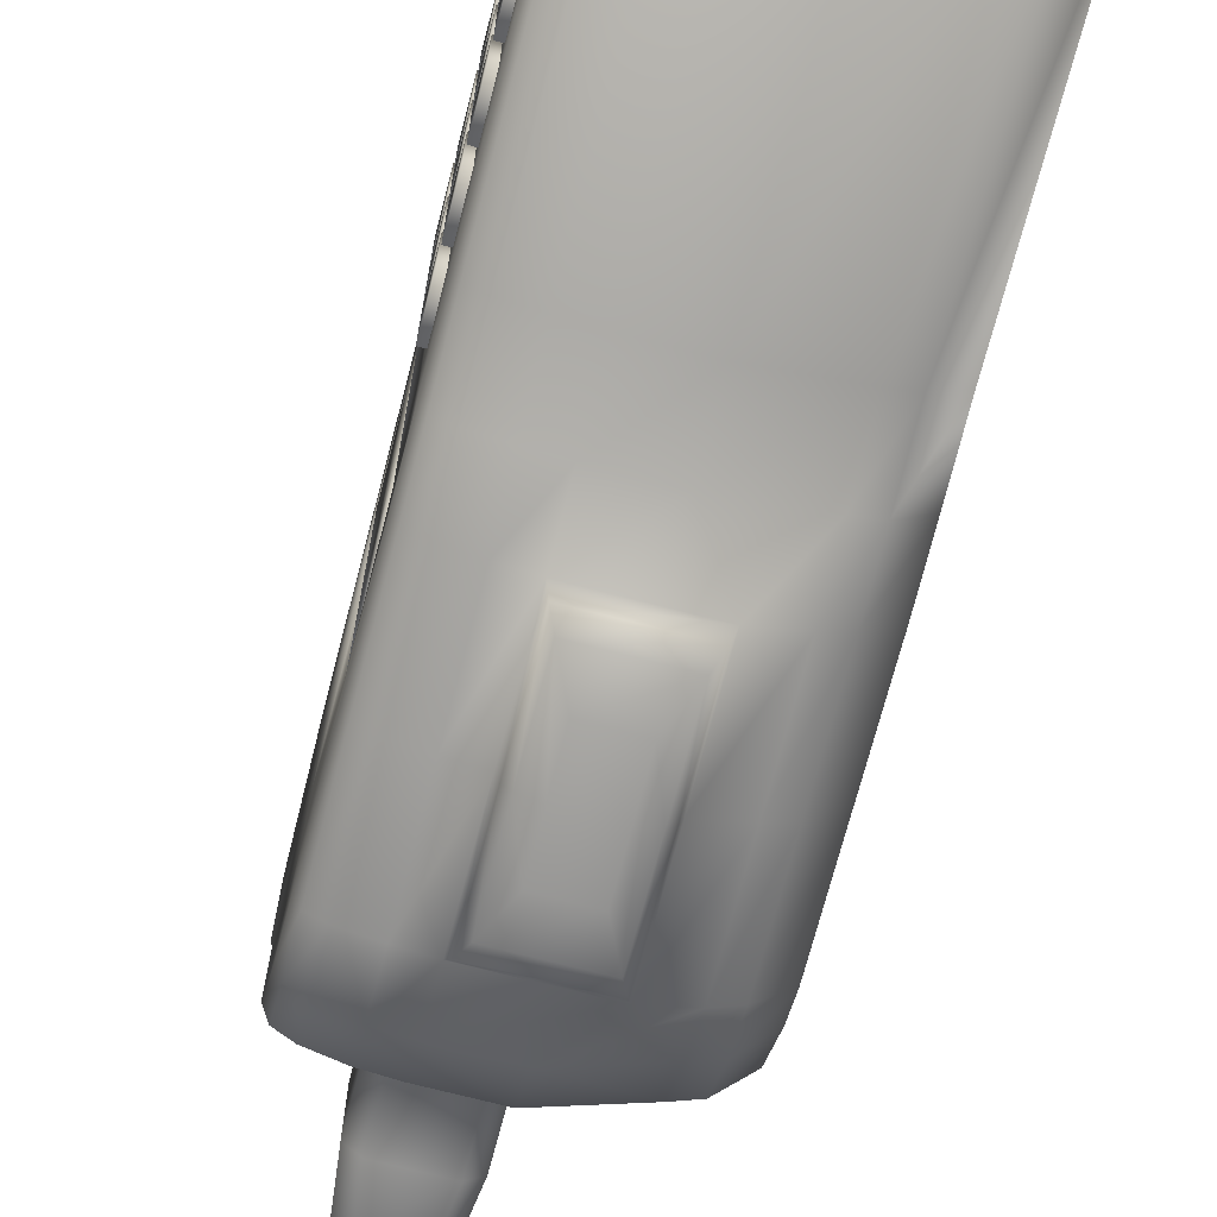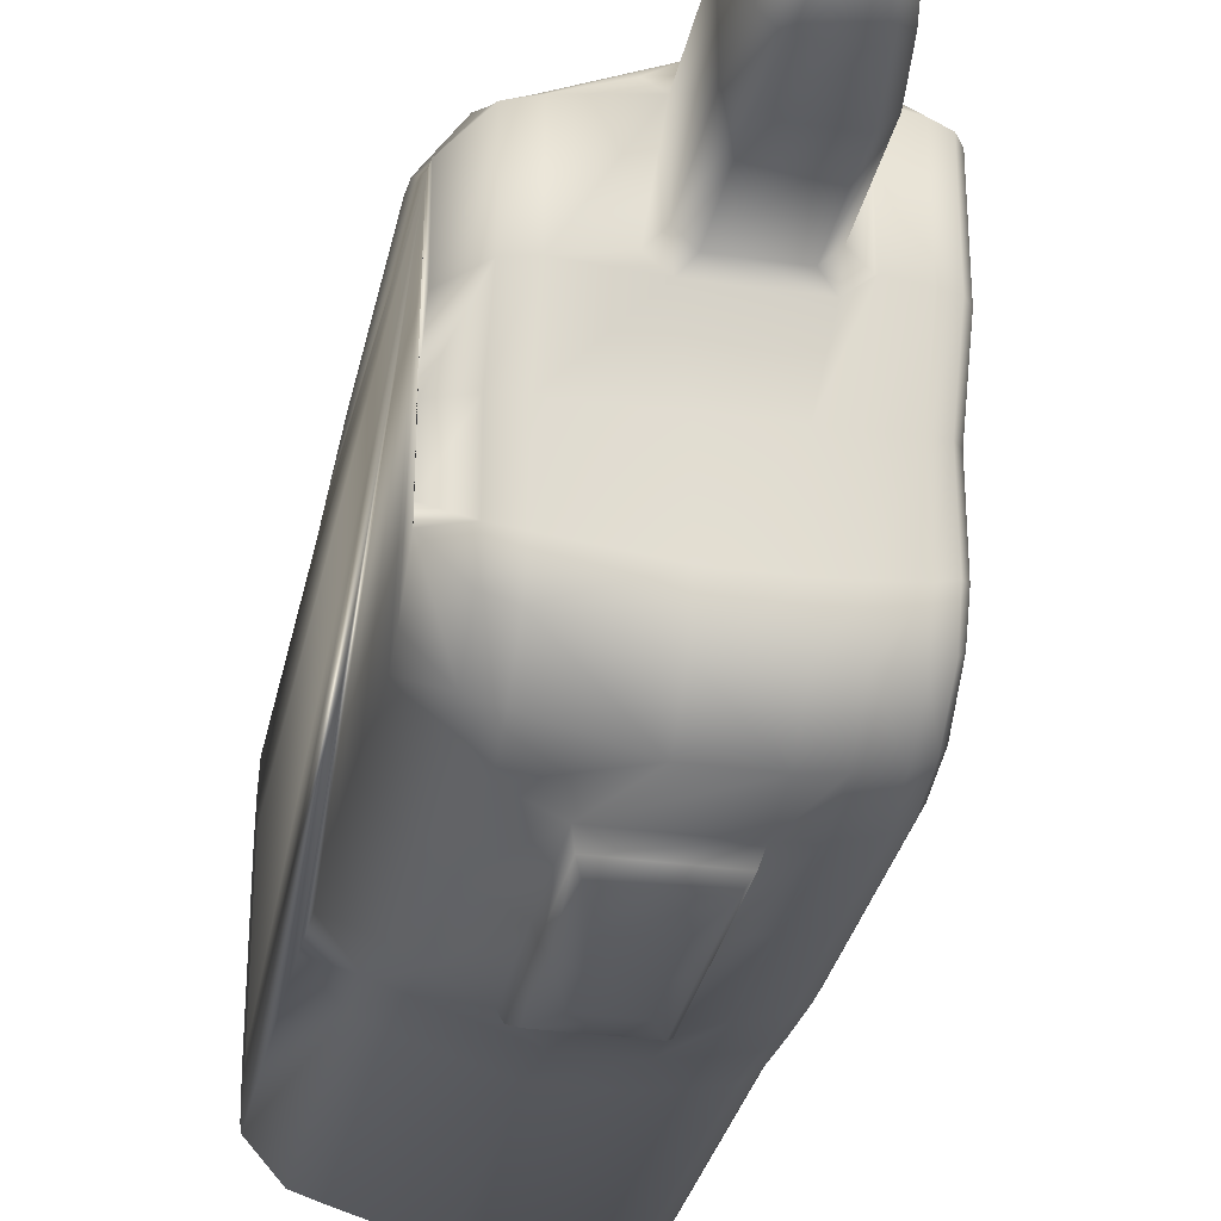
<metadata>
{"format":"obj","ext":"obj","renderer":"f3d","projection":"perspective","resolution":1024,"background":"white","views":[{"elev":-71.3,"azim":-14.6,"up":"+Z"},{"elev":-31.3,"azim":168.5,"up":"+Z"}]}
</metadata>
<code>
v  -7.787 0.0554 6.295
v  -7.783 0.0222 5.946
v  -7.678 0.0068 5.98
v  -7.678 0.0394 6.353
v  -7.474 0.0068 6.003
v  -7.474 0.0394 6.392
v  -7.276 0.0068 6.016
v  -7.276 0.0394 6.414
v  -6.87 0.0068 6.016
v  -6.87 0.0394 6.414
v  -6.341 0.0336 5.919
v  -6.341 0.0663 6.252
v  -6.185 0.0656 5.888
v  -6.185 0.0982 6.199
v  -5.986 0.118 5.749
v  -5.986 0.1506 5.969
v  -7.78 0.0218 5.452
v  -7.678 0.0068 5.463
v  -7.474 0.0068 5.471
v  -7.276 0.0068 5.476
v  -6.87 0.0068 5.476
v  -6.341 0.0336 5.443
v  -6.185 0.0656 5.433
v  -5.986 0.118 5.387
v  -7.78 0.0218 4.958
v  -7.678 0.0068 4.947
v  -7.474 0.0068 4.939
v  -7.276 0.0068 4.935
v  -6.87 0.0068 4.935
v  -6.341 0.0336 4.967
v  -6.185 0.0656 4.978
v  -5.986 0.118 5.024
v  -7.783 0.0222 4.464
v  -7.678 0.0068 4.431
v  -7.474 0.0068 4.408
v  -7.276 0.0068 4.394
v  -6.87 0.0068 4.394
v  -6.341 0.0336 4.492
v  -6.185 0.0656 4.523
v  -5.986 0.118 4.661
v  -7.787 0.0648 4.055
v  -7.678 0.0488 3.997
v  -7.474 0.0488 3.958
v  -7.276 0.0488 3.936
v  -6.87 0.0488 3.936
v  -6.341 0.0757 4.098
v  -6.185 0.1076 4.151
v  -5.986 0.16 4.381
v  -7.787 4.956 6.274
v  -7.678 4.972 6.338
v  -7.678 5.19 6.125
v  -7.782 5.174 6.087
v  -7.474 4.988 6.381
v  -7.474 5.205 6.15
v  -7.276 4.988 6.405
v  -7.336 5.141 6.237
v  -7.461 5.205 6.152
v  -6.87 4.988 6.405
v  -6.791 5.142 6.235
v  -6.859 5.205 6.165
v  -7.262 5.205 6.165
v  -6.341 4.914 6.226
v  -6.341 5.132 6.057
v  -6.663 5.189 6.14
v  -6.185 4.889 6.167
v  -6.185 5.107 6.022
v  -5.986 4.802 5.912
v  -5.986 4.947 5.869
v  -7.678 5.19 5.399
v  -7.78 5.174 5.387
v  -7.474 5.205 5.407
v  -7.362 5.205 6.065
v  -7.362 5.205 5.512
v  -7.462 5.205 5.408
v  -6.758 5.205 6.065
v  -6.341 5.132 5.377
v  -6.66 5.188 5.404
v  -6.758 5.205 5.512
v  -6.185 5.107 5.365
v  -5.986 4.947 5.314
v  -7.678 4.99 4.919
v  -7.78 4.974 4.931
v  -7.474 5.005 4.91
v  -7.346 5.169 5.321
v  -7.276 5.005 4.905
v  -7.262 5.205 5.412
v  -6.859 5.205 5.412
v  -6.779 5.169 5.321
v  -6.87 5.005 4.905
v  -6.341 4.932 4.941
v  -6.185 4.907 4.953
v  -5.986 4.747 5.004
v  -7.678 4.99 4.346
v  -7.782 4.974 4.383
v  -7.474 5.005 4.32
v  -7.276 5.005 4.305
v  -6.87 5.005 4.305
v  -6.341 4.932 4.413
v  -6.185 4.907 4.448
v  -5.986 4.747 4.601
v  -7.678 4.893 4.073
v  -7.787 4.877 4.137
v  -7.474 4.909 4.03
v  -7.276 4.909 4.005
v  -6.87 4.909 4.005
v  -6.341 4.835 4.185
v  -6.185 4.811 4.243
v  -5.986 4.752 4.49
v  -7.678 0.2285 6.496
v  -7.786 0.2285 6.438
v  -7.474 0.2285 6.535
v  -7.276 0.2285 6.557
v  -6.87 0.2285 6.557
v  -6.341 0.2285 6.395
v  -6.185 0.2285 6.342
v  -5.986 0.2285 6.112
v  -7.678 2.014 6.535
v  -7.786 2.014 6.476
v  -7.474 2.014 6.575
v  -7.276 2.014 6.598
v  -6.87 2.014 6.598
v  -6.341 2.014 6.431
v  -6.185 2.014 6.377
v  -5.986 2.014 6.14
v  -7.678 2.459 6.596
v  -7.786 2.459 6.534
v  -7.474 2.459 6.638
v  -7.276 2.459 6.661
v  -6.87 2.459 6.661
v  -6.341 2.459 6.487
v  -6.185 2.459 6.43
v  -5.986 2.459 6.182
v  -7.678 2.857 6.638
v  -7.786 2.857 6.574
v  -7.474 2.857 6.681
v  -7.276 2.857 6.705
v  -6.87 2.857 6.705
v  -6.341 2.857 6.526
v  -6.185 2.857 6.467
v  -5.986 2.857 6.212
v  -7.678 3.571 6.638
v  -7.786 3.571 6.574
v  -7.474 3.571 6.681
v  -7.276 3.571 6.705
v  -6.87 3.571 6.705
v  -6.341 3.571 6.526
v  -6.185 3.571 6.467
v  -5.986 3.549 6.212
v  -7.678 4.286 6.638
v  -7.786 4.286 6.574
v  -7.474 4.286 6.681
v  -7.276 4.286 6.705
v  -6.87 4.286 6.705
v  -6.341 4.286 6.526
v  -6.185 4.286 6.467
v  -5.986 4.264 6.212
v  -7.678 4.611 6.591
v  -7.787 4.595 6.527
v  -7.474 4.627 6.634
v  -7.276 4.627 6.659
v  -6.87 4.627 6.659
v  -6.341 4.554 6.479
v  -6.185 4.529 6.421
v  -5.986 4.442 6.165
v  -5.986 0.2285 5.749
v  -5.986 0.2285 5.387
v  -5.986 0.2285 5.024
v  -5.986 0.2285 4.661
v  -5.986 0.2285 4.298
v  -6.185 0.2285 4.068
v  -6.341 0.2285 4.016
v  -6.87 0.2285 3.854
v  -7.276 0.2285 3.854
v  -7.474 0.2285 3.876
v  -7.678 0.2285 3.915
v  -7.786 0.2285 3.972
v  -6.185 2.014 4.033
v  -5.986 2.014 4.271
v  -6.341 2.014 3.979
v  -6.87 2.014 3.812
v  -7.276 2.014 3.812
v  -7.474 2.014 3.835
v  -7.678 2.014 3.875
v  -7.786 2.014 3.935
v  -6.185 2.459 3.98
v  -5.986 2.459 4.228
v  -6.341 2.459 3.924
v  -6.87 2.459 3.749
v  -7.276 2.459 3.749
v  -7.474 2.459 3.773
v  -7.678 2.459 3.815
v  -7.786 2.459 3.877
v  -6.185 2.857 3.943
v  -5.986 2.857 4.199
v  -6.341 2.857 3.83
v  -6.609 2.857 3.705
v  -7.276 2.857 3.705
v  -7.474 2.857 3.73
v  -7.678 2.857 3.773
v  -7.786 2.857 3.837
v  -6.185 3.571 3.943
v  -5.986 3.571 4.199
v  -6.341 3.571 3.83
v  -6.609 3.571 3.705
v  -7.474 3.571 3.73
v  -7.276 3.571 3.705
v  -7.678 3.571 3.773
v  -7.786 3.571 3.837
v  -6.185 4.286 3.943
v  -5.986 4.286 4.199
v  -6.341 4.286 3.83
v  -6.609 4.286 3.705
v  -7.474 4.286 3.73
v  -7.276 4.286 3.705
v  -7.678 4.286 3.773
v  -7.786 4.286 3.837
v  -6.185 4.537 4.014
v  -5.986 4.471 4.27
v  -6.341 4.561 3.956
v  -6.87 4.635 3.776
v  -7.276 4.635 3.776
v  -7.474 4.635 3.801
v  -7.678 4.619 3.844
v  -7.787 4.603 3.908
v  -7.829 0.1161 4.123
v  -7.829 0.0741 4.479
v  -7.829 0.2285 4.479
v  -7.829 0.2285 4.04
v  -7.829 0.0741 4.963
v  -7.829 0.2285 4.963
v  -7.829 0.0741 5.447
v  -7.829 0.2285 5.447
v  -7.829 0.0741 5.931
v  -7.829 0.2285 5.931
v  -7.829 0.1067 6.227
v  -7.829 0.2285 6.37
v  -7.829 2.014 4.457
v  -7.829 2.014 4.005
v  -7.829 2.014 4.956
v  -7.829 2.014 5.455
v  -7.829 2.014 5.954
v  -7.829 2.014 6.406
v  -7.829 2.459 4.423
v  -7.829 2.459 3.95
v  -7.829 2.459 4.945
v  -7.829 2.459 5.466
v  -7.829 2.459 5.987
v  -7.829 2.459 6.46
v  -7.829 2.846 4.226
v  -7.829 2.857 3.912
v  -7.829 2.846 4.937
v  -7.829 2.846 5.474
v  -7.829 2.846 6.189
v  -7.829 2.857 6.498
v  -7.829 3.588 4.221
v  -7.829 3.571 3.912
v  -7.829 3.571 6.498
v  -7.829 3.588 6.193
v  -7.829 4.286 4.399
v  -7.829 4.286 3.912
v  -7.829 3.588 4.937
v  -7.829 4.286 4.937
v  -7.829 3.588 5.474
v  -7.829 4.286 5.474
v  -7.829 4.286 6.011
v  -7.829 4.286 6.498
v  -7.829 4.917 4.399
v  -7.829 4.829 4.193
v  -7.829 4.573 3.98
v  -7.829 4.917 4.937
v  -7.829 5.117 5.386
v  -7.829 5.117 6.067
v  -7.829 4.569 6.454
v  -7.829 4.919 6.208
v  -7.252 2.909 3.62
v  -6.633 2.909 3.62
v  -6.633 3.571 3.62
v  -7.252 3.571 3.62
v  -6.633 4.234 3.62
v  -7.252 4.234 3.62
v  -7.206 3.007 3.562
v  -6.679 3.007 3.562
v  -6.679 3.571 3.562
v  -7.206 3.571 3.562
v  -6.679 4.136 3.562
v  -7.206 4.136 3.562
v  -7.091 3.253 3.518
v  -6.794 3.253 3.518
v  -6.794 3.571 3.518
v  -7.091 3.571 3.518
v  -6.794 3.89 3.518
v  -7.091 3.89 3.518
v  -6.859 5.941 6.165
v  -7.262 5.941 6.165
v  -7.362 5.941 6.065
v  -7.362 5.941 5.512
v  -6.758 5.941 5.512
v  -6.758 5.941 6.065
v  -7.262 5.941 5.412
v  -6.859 5.941 5.412
v  -6.899 6.292 6.114
v  -7.221 6.292 6.114
v  -7.321 6.292 6.014
v  -7.321 6.292 5.563
v  -6.799 6.292 5.563
v  -6.799 6.292 6.014
v  -7.221 6.292 5.463
v  -6.899 6.292 5.463
v  -6.964 6.642 6.034
v  -7.157 6.642 6.034
v  -7.257 6.642 5.934
v  -7.257 6.642 5.644
v  -6.864 6.642 5.644
v  -6.864 6.642 5.934
v  -7.157 6.642 5.543
v  -6.964 6.642 5.543
v  -7.015 6.736 5.895
v  -7.104 6.736 5.895
v  -7.145 6.736 5.836
v  -7.145 6.736 5.745
v  -6.975 6.736 5.747
v  -6.975 6.736 5.832
v  -7.1 6.736 5.682
v  -7.019 6.736 5.682
v  -7.785 2.846 4.937
v  -7.785 2.846 4.226
v  -7.785 2.846 5.474
v  -7.785 2.846 6.189
v  -7.785 3.588 4.221
v  -7.785 3.588 4.937
v  -7.785 3.588 5.474
v  -7.785 3.588 6.193
v  -7.785 2.891 4.952
v  -7.785 2.891 4.274
v  -7.785 2.891 5.459
v  -7.785 2.891 6.141
v  -7.785 3.533 4.273
v  -7.785 3.533 4.952
v  -7.785 3.533 5.459
v  -7.785 3.533 6.14
v  -7.828 2.891 4.952
v  -7.828 2.891 4.274
v  -7.828 2.891 5.459
v  -7.828 2.891 6.141
v  -7.828 3.533 4.273
v  -7.828 3.533 4.952
v  -7.828 3.533 5.459
v  -7.828 3.533 6.14
o Box001
g Box001
f 1 2 3 4
f 4 3 5 6
f 6 5 7 8
f 8 7 9 10
f 10 9 11 12
f 12 11 13 14
f 14 13 15 16
f 2 17 18 3
f 3 18 19 5
f 5 19 20 7
f 7 20 21 9
f 9 21 22 11
f 11 22 23 13
f 13 23 24 15
f 17 25 26 18
f 18 26 27 19
f 19 27 28 20
f 20 28 29 21
f 21 29 30 22
f 22 30 31 23
f 23 31 32 24
f 25 33 34 26
f 26 34 35 27
f 27 35 36 28
f 28 36 37 29
f 29 37 38 30
f 30 38 39 31
f 31 39 40 32
f 33 41 42 34
f 34 42 43 35
f 35 43 44 36
f 36 44 45 37
f 37 45 46 38
f 38 46 47 39
f 39 47 48 40
f 49 50 51 52
f 50 53 54 51
f 53 55 56 57 54
f 55 58 59 60 61 56
f 58 62 63 64 59
f 62 65 66 63
f 65 67 68 66
f 52 51 69 70
f 51 54 71 69
f 54 57 72 73 74 71
f 75 64 63 76 77 78
f 63 66 79 76
f 66 68 80 79
f 70 69 81 82
f 69 71 83 81
f 71 74 84 85 83
f 84 86 87 88 89 85
f 88 77 76 90 89
f 76 79 91 90
f 79 80 92 91
f 82 81 93 94
f 81 83 95 93
f 83 85 96 95
f 85 89 97 96
f 89 90 98 97
f 90 91 99 98
f 91 92 100 99
f 94 93 101 102
f 93 95 103 101
f 95 96 104 103
f 96 97 105 104
f 97 98 106 105
f 98 99 107 106
f 99 100 108 107
f 1 4 109 110
f 4 6 111 109
f 6 8 112 111
f 8 10 113 112
f 10 12 114 113
f 12 14 115 114
f 14 16 116 115
f 110 109 117 118
f 109 111 119 117
f 111 112 120 119
f 112 113 121 120
f 113 114 122 121
f 114 115 123 122
f 115 116 124 123
f 118 117 125 126
f 117 119 127 125
f 119 120 128 127
f 120 121 129 128
f 121 122 130 129
f 122 123 131 130
f 123 124 132 131
f 126 125 133 134
f 125 127 135 133
f 127 128 136 135
f 128 129 137 136
f 129 130 138 137
f 130 131 139 138
f 131 132 140 139
f 134 133 141 142
f 133 135 143 141
f 135 136 144 143
f 136 137 145 144
f 137 138 146 145
f 138 139 147 146
f 139 140 148 147
f 142 141 149 150
f 141 143 151 149
f 143 144 152 151
f 144 145 153 152
f 145 146 154 153
f 146 147 155 154
f 147 148 156 155
f 150 149 157 158
f 149 151 159 157
f 151 152 160 159
f 152 153 161 160
f 153 154 162 161
f 154 155 163 162
f 155 156 164 163
f 16 15 165 116
f 15 24 166 165
f 24 32 167 166
f 32 40 168 167
f 40 48 169 168
f 48 47 170 169
f 47 46 171 170
f 46 45 172 171
f 45 44 173 172
f 44 43 174 173
f 43 42 175 174
f 42 41 176 175
f 169 170 177 178
f 170 171 179 177
f 171 172 180 179
f 172 173 181 180
f 173 174 182 181
f 174 175 183 182
f 175 176 184 183
f 178 177 185 186
f 177 179 187 185
f 179 180 188 187
f 180 181 189 188
f 181 182 190 189
f 182 183 191 190
f 183 184 192 191
f 186 185 193 194
f 185 187 195 193
f 187 188 196 195
f 188 189 197 196
f 189 190 198 197
f 190 191 199 198
f 191 192 200 199
f 194 193 201 202
f 193 195 203 201
f 195 196 204 203
f 197 198 205 206
f 198 199 207 205
f 199 200 208 207
f 202 201 209 210
f 201 203 211 209
f 203 204 212 211
f 206 205 213 214
f 205 207 215 213
f 207 208 216 215
f 210 209 217 218
f 209 211 219 217
f 211 212 220 219
f 212 214 221 220
f 214 213 222 221
f 213 215 223 222
f 215 216 224 223
f 225 226 227 228
f 226 229 230 227
f 229 231 232 230
f 231 233 234 232
f 233 235 236 234
f 228 227 237 238
f 227 230 239 237
f 230 232 240 239
f 232 234 241 240
f 234 236 242 241
f 238 237 243 244
f 237 239 245 243
f 239 240 246 245
f 240 241 247 246
f 241 242 248 247
f 244 243 249 250
f 243 245 251 249
f 245 246 252 251
f 246 247 253 252
f 247 248 254 253
f 250 249 255 256
f 253 254 257 258
f 256 255 259 260
f 255 261 262 259
f 261 263 264 262
f 263 258 265 264
f 258 257 266 265
f 260 259 267 268 269
f 259 262 270 267
f 262 264 271 270
f 264 265 272 271
f 265 266 273 274 272
f 49 158 157 50
f 50 157 159 53
f 53 159 160 55
f 55 160 161 58
f 58 161 162 62
f 62 162 163 65
f 65 163 164 67
f 101 223 224 102
f 103 222 223 101
f 104 221 222 103
f 105 220 221 104
f 106 219 220 105
f 107 217 219 106
f 108 218 217 107
f 1 235 233 2
f 2 233 231 17
f 17 231 229 25
f 25 229 226 33
f 33 226 225 41
f 52 272 274 49
f 70 271 272 52
f 82 270 271 70
f 94 267 270 82
f 102 268 267 94
f 110 236 235 1
f 118 242 236 110
f 126 248 242 118
f 134 254 248 126
f 142 257 254 134
f 150 266 257 142
f 158 273 266 150
f 41 225 228 176
f 176 228 238 184
f 184 238 244 192
f 192 244 250 200
f 200 250 256 208
f 208 256 260 216
f 216 260 269 224
f 49 274 273 158
f 224 269 268 102
f 196 197 275 276
f 204 196 276 277
f 197 206 278 275
f 212 204 277 279
f 206 214 280 278
f 214 212 279 280
f 276 275 281 282
f 277 276 282 283
f 275 278 284 281
f 279 277 283 285
f 278 280 286 284
f 280 279 285 286
f 282 281 287 288
f 283 282 288 289
f 281 284 290 287
f 285 283 289 291
f 284 286 292 290
f 286 285 291 292
f 287 290 292 291 289 288
f 61 60 293 294
f 73 72 295 296
f 75 78 297 298
f 87 86 299 300
f 294 293 301 302
f 296 295 303 304
f 298 297 305 306
f 300 299 307 308
f 302 301 309 310
f 304 303 311 312
f 306 305 313 314
f 308 307 315 316
f 310 309 317 318
f 312 311 319 320
f 314 313 321 322
f 316 315 323 324
f 317 322 321 324 323 320 319 318
f 57 56 61 72
f 60 59 64 75
f 73 86 84 74
f 78 77 88 87
f 72 61 294 295
f 60 75 298 293
f 86 73 296 299
f 78 87 300 297
f 295 294 302 303
f 293 298 306 301
f 299 296 304 307
f 297 300 308 305
f 303 302 310 311
f 301 306 314 309
f 307 304 312 315
f 305 308 316 313
f 311 310 318 319
f 309 314 322 317
f 315 312 320 323
f 313 316 324 321
f 249 251 325 326
f 251 252 327 325
f 252 253 328 327
f 255 249 326 329
f 261 255 329 330
f 263 261 330 331
f 253 258 332 328
f 258 263 331 332
f 326 325 333 334
f 325 327 335 333
f 327 328 336 335
f 329 326 334 337
f 330 329 337 338
f 331 330 338 339
f 328 332 340 336
f 332 331 339 340
f 334 333 341 342
f 333 335 343 341
f 335 336 344 343
f 337 334 342 345
f 338 337 345 346
f 339 338 346 347
f 336 340 348 344
f 340 339 347 348
f 341 343 344 348 347 346 345 342
f 67 164 156 148 140 132 124 116 165 166 167 168 169 178 186 194 202 210 218 108 100 92 80 68
v  -7.87 2.382 4.394
v  -7.87 2.089 4.394
v  -7.87 2.089 4.893
v  -7.87 2.382 4.893
v  -7.623 2.089 4.893
v  -7.623 2.089 4.394
v  -7.623 2.382 4.394
v  -7.623 2.382 4.893
o Box002
g Box002
f 349 350 351 352
f 353 354 355 356
f 351 350 354 353
f 352 351 353 356
f 349 352 356 355
f 350 349 355 354
v  -7.87 2.382 4.966
v  -7.87 2.089 4.966
v  -7.87 2.089 5.464
v  -7.87 2.382 5.464
v  -7.623 2.089 5.464
v  -7.623 2.089 4.966
v  -7.623 2.382 4.966
v  -7.623 2.382 5.464
o Box003
g Box003
f 357 358 359 360
f 361 362 363 364
f 359 358 362 361
f 360 359 361 364
f 357 360 364 363
f 358 357 363 362
v  -7.87 2.382 5.521
v  -7.87 2.089 5.521
v  -7.87 2.089 6.019
v  -7.87 2.382 6.019
v  -7.623 2.089 6.019
v  -7.623 2.089 5.521
v  -7.623 2.382 5.521
v  -7.623 2.382 6.019
o Box004
g Box004
f 365 366 367 368
f 369 370 371 372
f 367 366 370 369
f 368 367 369 372
f 365 368 372 371
f 366 365 371 370
v  -7.87 2.015 4.394
v  -7.87 1.721 4.394
v  -7.87 1.721 4.893
v  -7.87 2.015 4.893
v  -7.623 1.721 4.893
v  -7.623 1.721 4.394
v  -7.623 2.015 4.394
v  -7.623 2.015 4.893
o Box005
g Box005
f 373 374 375 376
f 377 378 379 380
f 375 374 378 377
f 376 375 377 380
f 373 376 380 379
f 374 373 379 378
v  -7.87 2.015 4.966
v  -7.87 1.721 4.966
v  -7.87 1.721 5.464
v  -7.87 2.015 5.464
v  -7.623 1.721 5.464
v  -7.623 1.721 4.966
v  -7.623 2.015 4.966
v  -7.623 2.015 5.464
o Box006
g Box006
f 381 382 383 384
f 385 386 387 388
f 383 382 386 385
f 384 383 385 388
f 381 384 388 387
f 382 381 387 386
v  -7.87 2.015 5.521
v  -7.87 1.721 5.521
v  -7.87 1.721 6.019
v  -7.87 2.015 6.019
v  -7.623 1.721 6.019
v  -7.623 1.721 5.521
v  -7.623 2.015 5.521
v  -7.623 2.015 6.019
o Box007
g Box007
f 389 390 391 392
f 393 394 395 396
f 391 390 394 393
f 392 391 393 396
f 389 392 396 395
f 390 389 395 394
v  -7.87 1.657 4.394
v  -7.87 1.363 4.394
v  -7.87 1.363 4.893
v  -7.87 1.657 4.893
v  -7.623 1.363 4.893
v  -7.623 1.363 4.394
v  -7.623 1.657 4.394
v  -7.623 1.657 4.893
o Box008
g Box008
f 397 398 399 400
f 401 402 403 404
f 399 398 402 401
f 400 399 401 404
f 397 400 404 403
f 398 397 403 402
v  -7.87 1.657 4.966
v  -7.87 1.363 4.966
v  -7.87 1.363 5.464
v  -7.87 1.657 5.464
v  -7.623 1.363 5.464
v  -7.623 1.363 4.966
v  -7.623 1.657 4.966
v  -7.623 1.657 5.464
o Box009
g Box009
f 405 406 407 408
f 409 410 411 412
f 407 406 410 409
f 408 407 409 412
f 405 408 412 411
f 406 405 411 410
v  -7.87 1.657 5.521
v  -7.87 1.363 5.521
v  -7.87 1.363 6.019
v  -7.87 1.657 6.019
v  -7.623 1.363 6.019
v  -7.623 1.363 5.521
v  -7.623 1.657 5.521
v  -7.623 1.657 6.019
o Box010
g Box010
f 413 414 415 416
f 417 418 419 420
f 415 414 418 417
f 416 415 417 420
f 413 416 420 419
f 414 413 419 418
v  -7.87 1.289 4.394
v  -7.87 0.9955 4.394
v  -7.87 0.9955 4.893
v  -7.87 1.289 4.893
v  -7.623 0.9955 4.893
v  -7.623 0.9955 4.394
v  -7.623 1.289 4.394
v  -7.623 1.289 4.893
o Box011
g Box011
f 421 422 423 424
f 425 426 427 428
f 423 422 426 425
f 424 423 425 428
f 421 424 428 427
f 422 421 427 426
v  -7.87 1.289 4.966
v  -7.87 0.9955 4.966
v  -7.87 0.9955 5.464
v  -7.87 1.289 5.464
v  -7.623 0.9955 5.464
v  -7.623 0.9955 4.966
v  -7.623 1.289 4.966
v  -7.623 1.289 5.464
o Box012
g Box012
f 429 430 431 432
f 433 434 435 436
f 431 430 434 433
f 432 431 433 436
f 429 432 436 435
f 430 429 435 434
v  -7.87 1.289 5.521
v  -7.87 0.9955 5.521
v  -7.87 0.9955 6.019
v  -7.87 1.289 6.019
v  -7.623 0.9955 6.019
v  -7.623 0.9955 5.521
v  -7.623 1.289 5.521
v  -7.623 1.289 6.019
o Box013
g Box013
f 437 438 439 440
f 441 442 443 444
f 439 438 442 441
f 440 439 441 444
f 437 440 444 443
f 438 437 443 442
v  -7.87 0.9283 4.394
v  -7.87 0.6348 4.394
v  -7.87 0.6348 4.893
v  -7.87 0.9283 4.893
v  -7.623 0.6348 4.893
v  -7.623 0.6348 4.394
v  -7.623 0.9283 4.394
v  -7.623 0.9283 4.893
o Box014
g Box014
f 445 446 447 448
f 449 450 451 452
f 447 446 450 449
f 448 447 449 452
f 445 448 452 451
f 446 445 451 450
v  -7.87 0.9283 4.966
v  -7.87 0.6348 4.966
v  -7.87 0.6348 5.464
v  -7.87 0.9283 5.464
v  -7.623 0.6348 5.464
v  -7.623 0.6348 4.966
v  -7.623 0.9283 4.966
v  -7.623 0.9283 5.464
o Box015
g Box015
f 453 454 455 456
f 457 458 459 460
f 455 454 458 457
f 456 455 457 460
f 453 456 460 459
f 454 453 459 458
v  -7.87 0.9283 5.521
v  -7.87 0.6348 5.521
v  -7.87 0.6348 6.019
v  -7.87 0.9283 6.019
v  -7.623 0.6348 6.019
v  -7.623 0.6348 5.521
v  -7.623 0.9283 5.521
v  -7.623 0.9283 6.019
o Box016
g Box016
f 461 462 463 464
f 465 466 467 468
f 463 462 466 465
f 464 463 465 468
f 461 464 468 467
f 462 461 467 466

</code>
